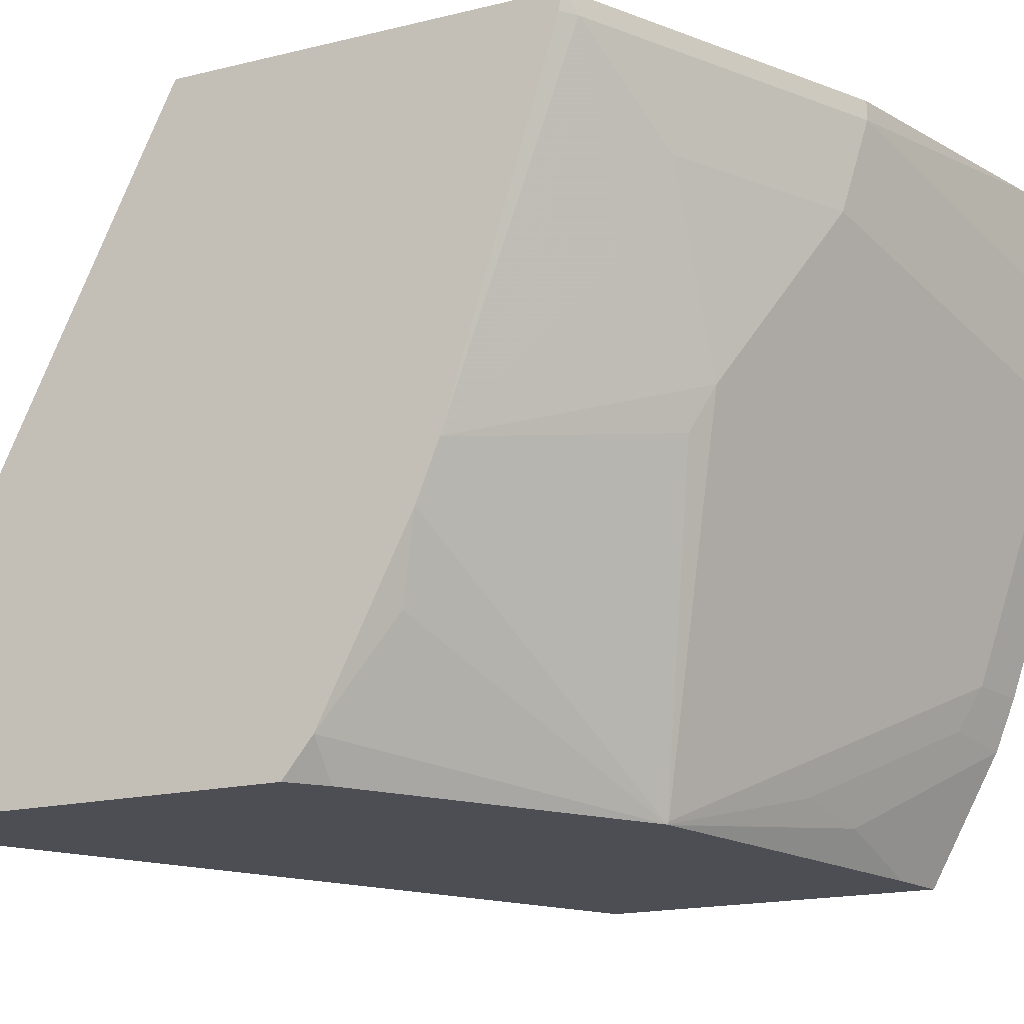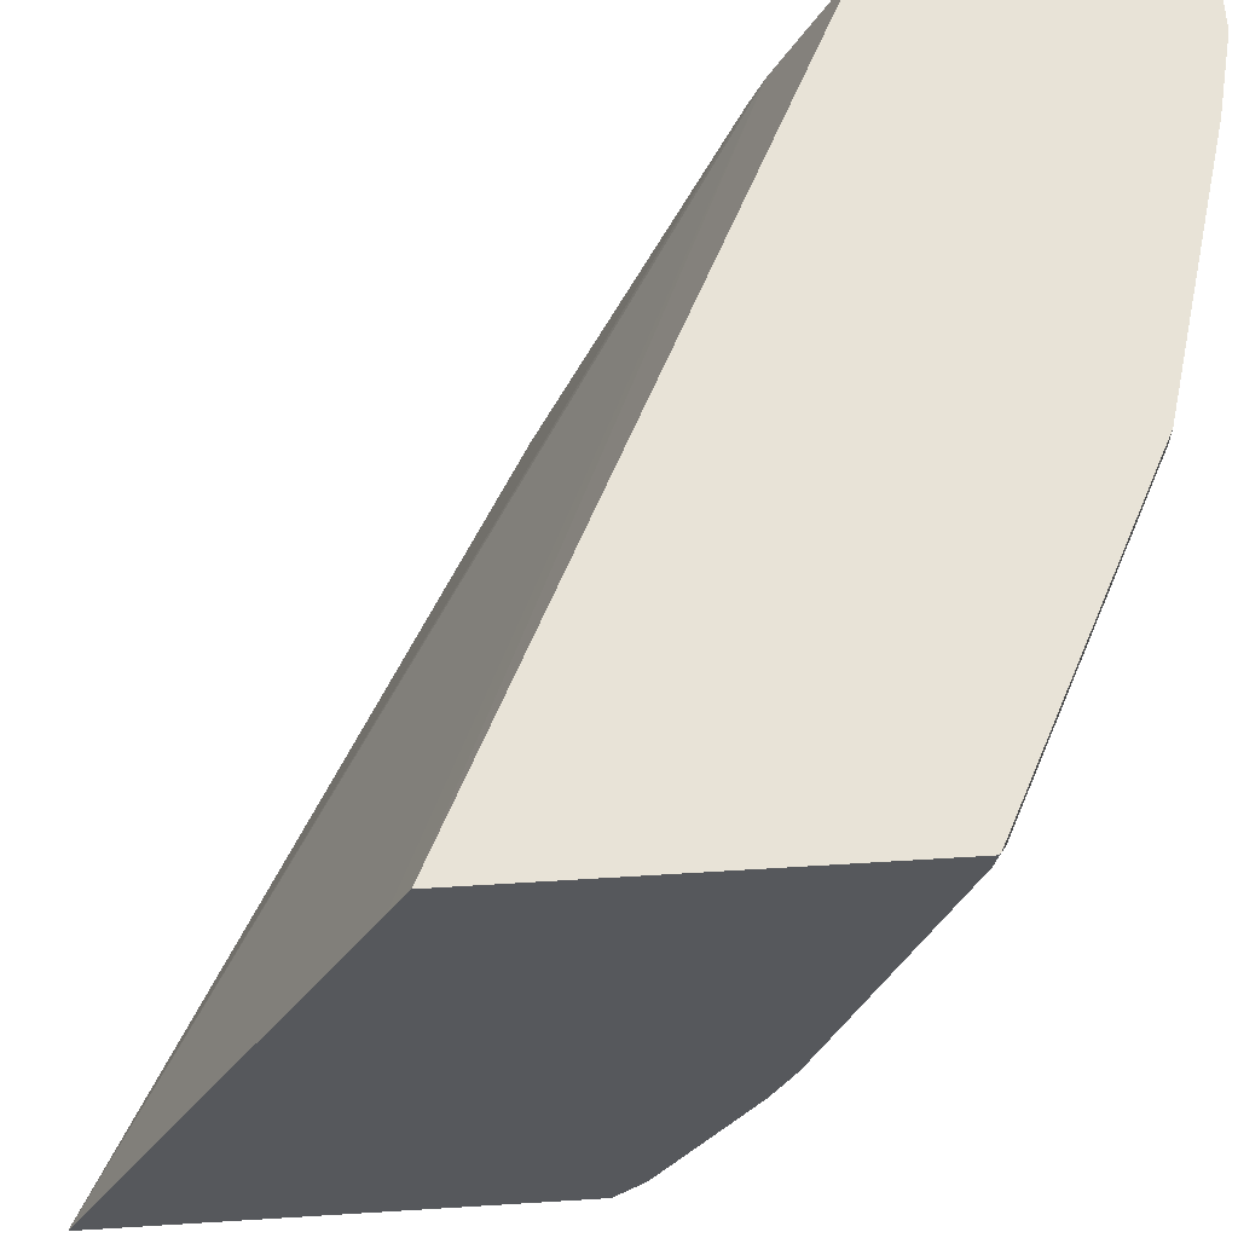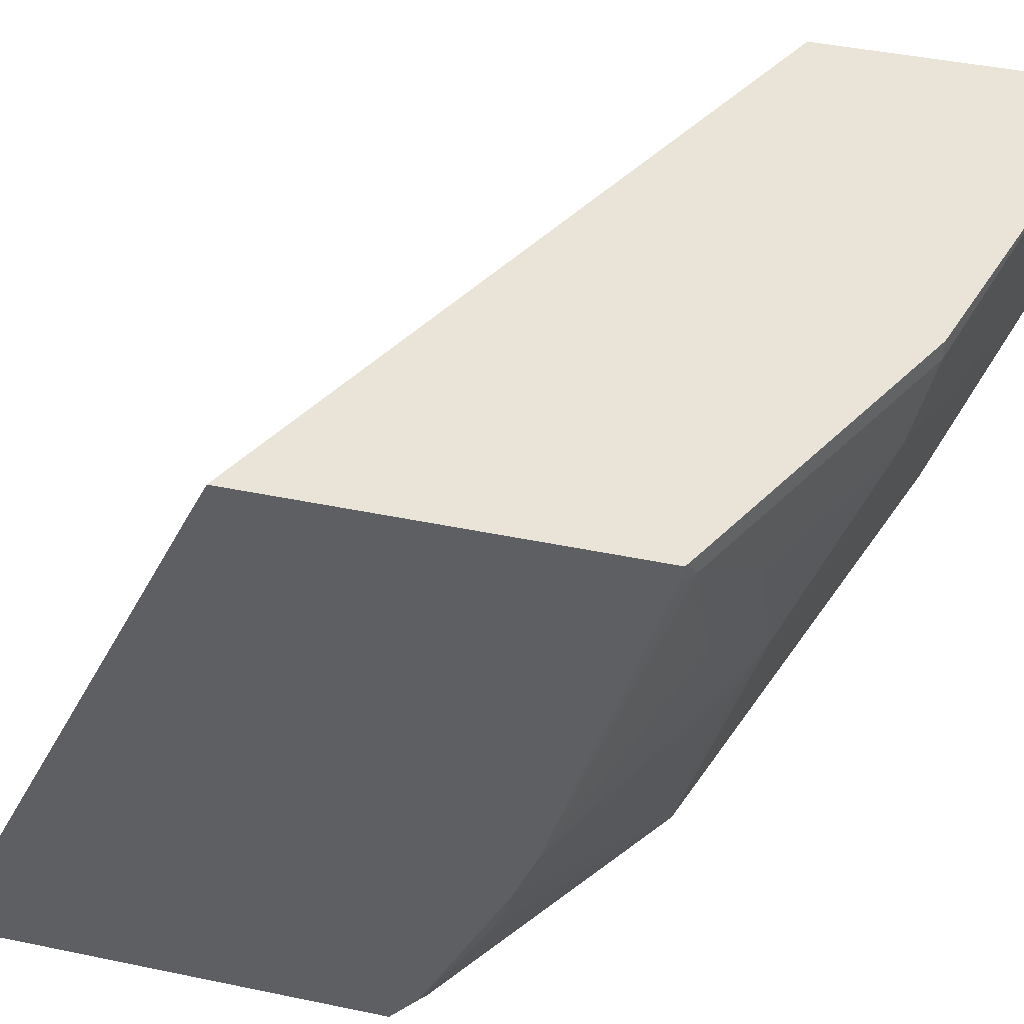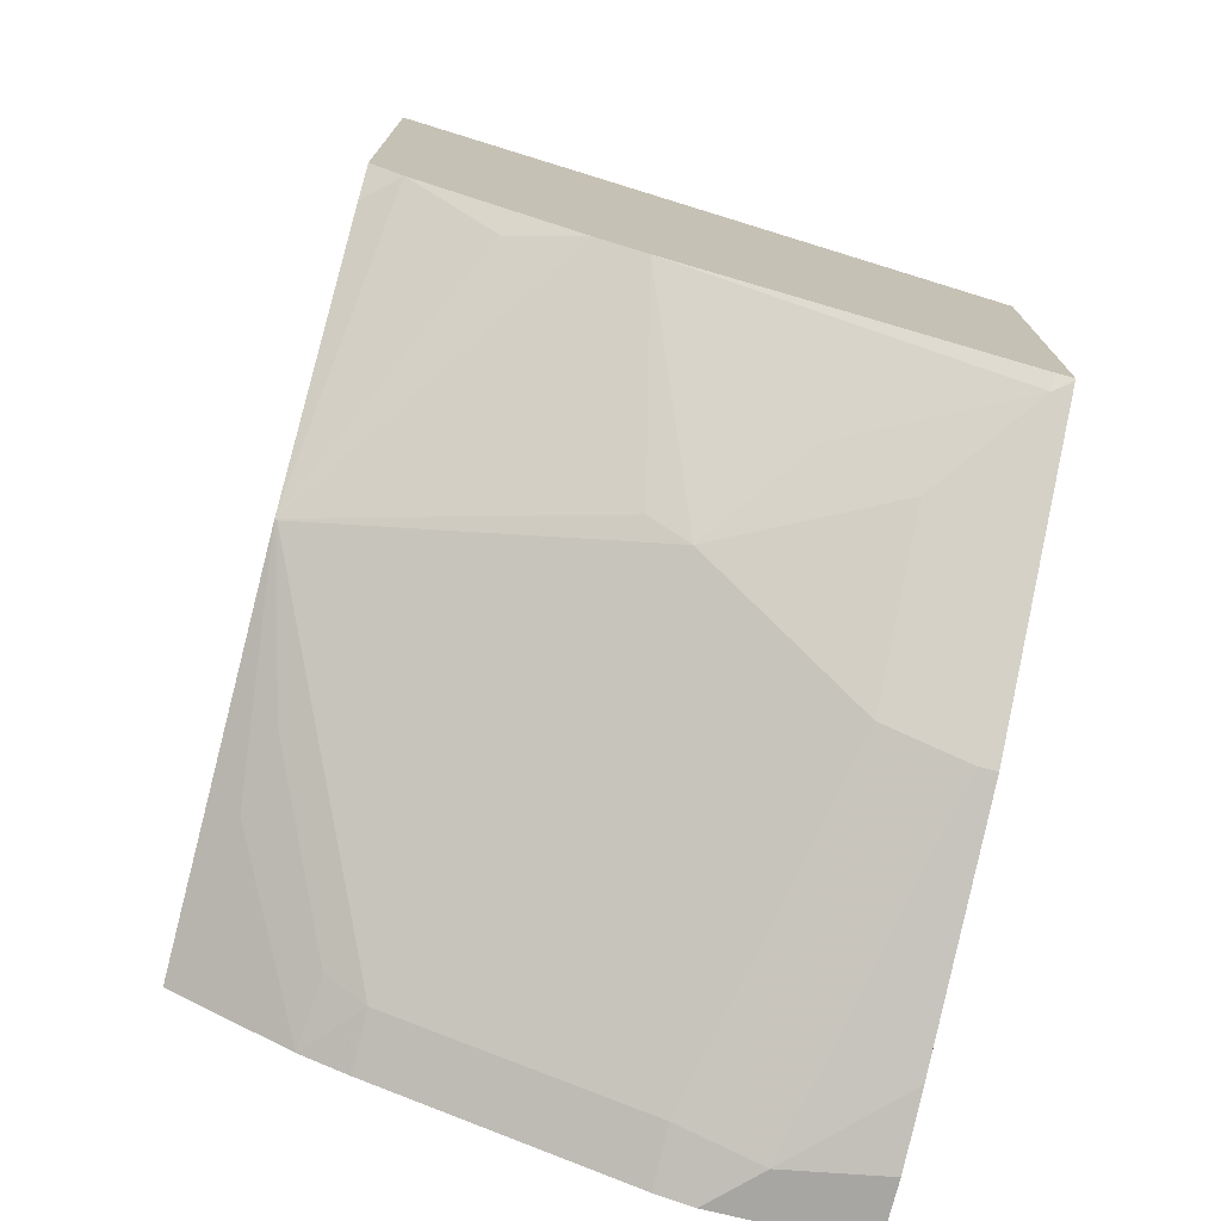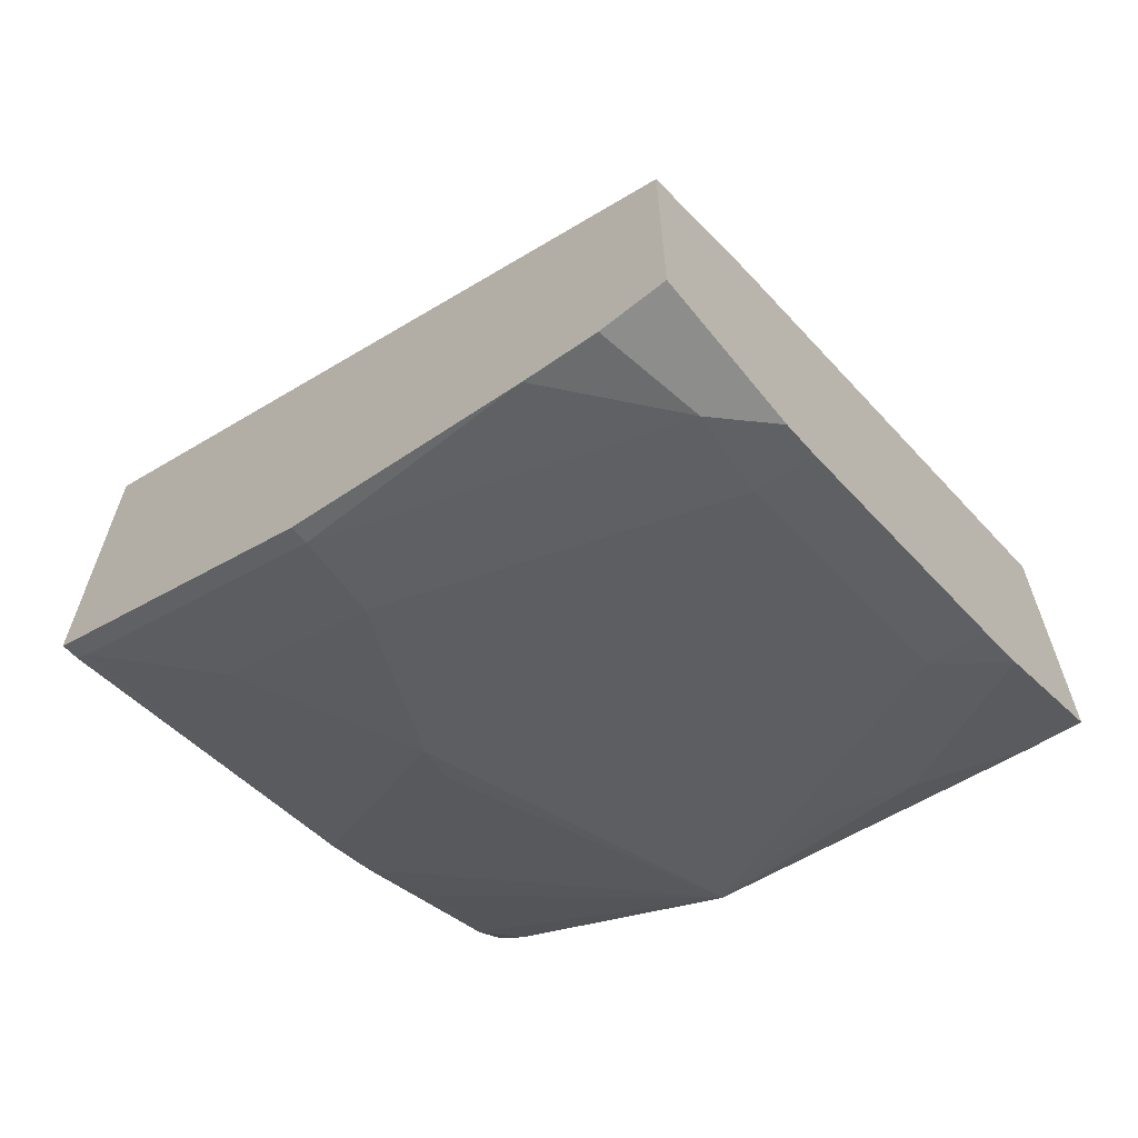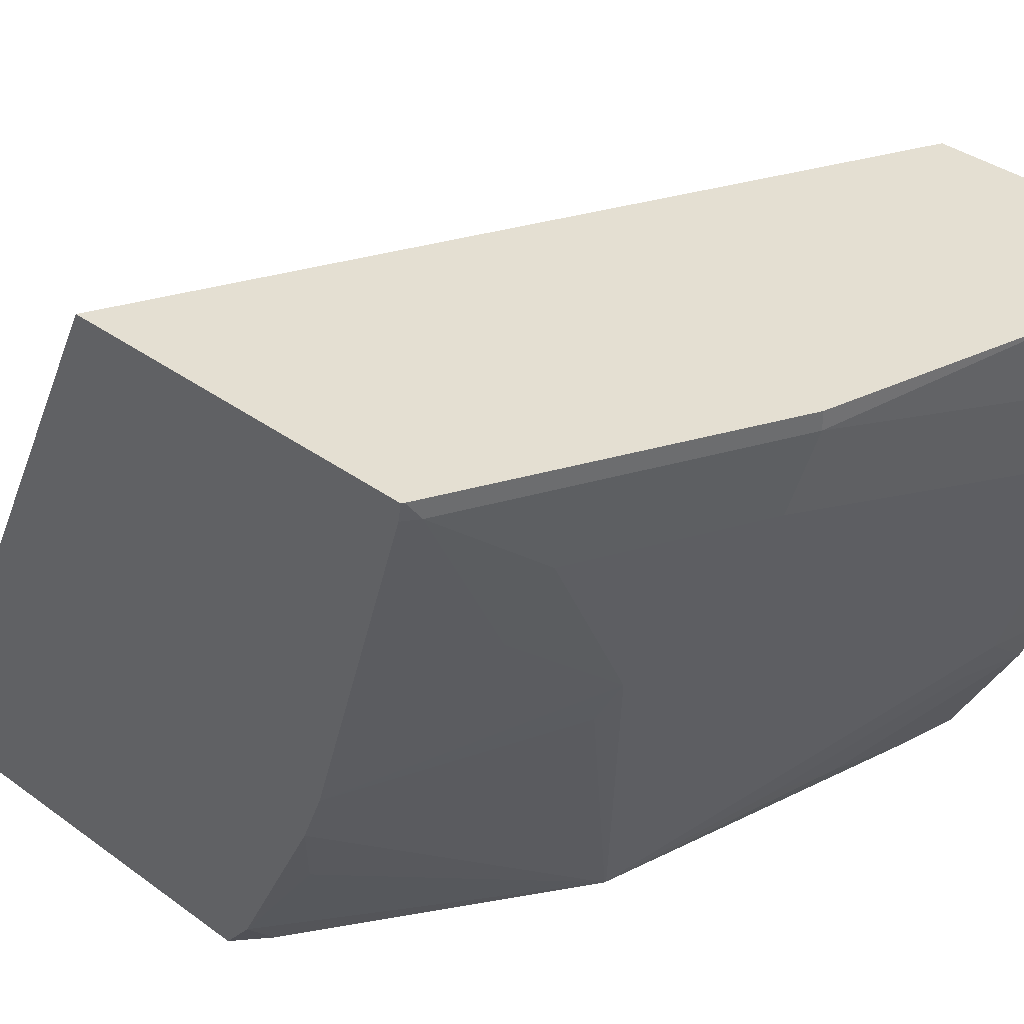
<metadata>
{"format":"obj","ext":"obj","renderer":"f3d","projection":"perspective","resolution":1024,"background":"white","views":[{"elev":-17.4,"azim":116.2,"up":"+Y"},{"elev":61.9,"azim":86.4,"up":"+Y"},{"elev":43.3,"azim":103.9,"up":"+Y"},{"elev":-74.2,"azim":76.0,"up":"+Z"},{"elev":-64.4,"azim":-141.1,"up":"+Z"},{"elev":37.2,"azim":133.2,"up":"+Y"}]}
</metadata>
<code>
v 0.4125 -0.5389 -0.34
v 0.1233 -0.5389 -0.5051
v 0.4125 -0.5389 -0.517
v 0.4125 -0.2943 -0.4585
v 0.1233 -0.327 -0.5838
v 0.1233 -0.3406 -0.5782
v 0.1233 -0.5389 -0.6415
v 0.3992 -0.5389 -0.5284
v 0.4125 -0.5243 -0.5289
v 0.4125 -0.2792 -0.4659
v 0.1233 -0.2792 -0.6078
v 0.1233 -0.4869 -0.6697
v 0.1466 -0.5389 -0.6363
v 0.2916 -0.5389 -0.6
v 0.4034 -0.4841 -0.5558
v 0.4125 -0.4526 -0.5647
v 0.4125 -0.2792 -0.6182
v 0.1233 -0.2792 -0.7172
v 0.1233 -0.4661 -0.6778
v 0.1479 -0.4661 -0.6723
v 0.1524 -0.4841 -0.6634
v 0.1912 -0.5259 -0.6335
v 0.29 -0.5389 -0.6005
v 0.2241 -0.5199 -0.6275
v 0.2913 -0.5379 -0.6006
v 0.3317 -0.4124 -0.6275
v 0.4125 -0.4303 -0.5736
v 0.4125 -0.2869 -0.617
v 0.4064 -0.2869 -0.6215
v 0.4115 -0.2792 -0.6189
v 0.1511 -0.2792 -0.7172
v 0.1233 -0.3429 -0.7172
v 0.1233 -0.3586 -0.7136
v 0.1479 -0.3586 -0.7082
v 0.3272 -0.3944 -0.6364
v 0.3705 -0.3586 -0.6215
v 0.4064 -0.2792 -0.6215
v 0.363 -0.3227 -0.6364
v 0.3108 -0.2869 -0.6693
v 0.1828 -0.2792 -0.7101
v 0.1434 -0.3227 -0.7172
v 0.2913 -0.3227 -0.6723
v 0.3108 -0.2792 -0.6693
v 0.2868 -0.2869 -0.6813
v 0.292 -0.2792 -0.6787
v 0.2868 -0.2792 -0.6813
f 26 35 27
f 19 34 20
f 25 35 26
f 25 34 35
f 21 24 22
f 21 25 24
f 20 25 21
f 20 34 25
f 19 33 34
f 14 16 15
f 18 31 41
f 17 29 30
f 17 28 29
f 16 26 27
f 14 26 16
f 14 25 26
f 14 24 25
f 14 22 24
f 27 35 36
f 18 41 32
f 27 36 29
f 39 42 44
f 29 37 30
f 14 23 22
f 44 46 45
f 41 44 42
f 40 44 41
f 40 46 44
f 39 45 43
f 39 44 45
f 38 42 39
f 35 42 38
f 34 42 35
f 34 41 42
f 32 34 33
f 32 41 34
f 31 40 41
f 29 43 37
f 29 39 43
f 29 38 39
f 29 35 38
f 29 36 35
f 27 29 28
f 13 22 23
f 2 6 5
f 12 21 22
f 2 11 18
f 2 5 11
f 1 6 2
f 1 5 6
f 1 4 5
f 1 10 4
f 1 17 10
f 1 28 17
f 2 18 32
f 1 27 28
f 1 3 9
f 1 8 3
f 1 14 8
f 1 23 14
f 1 13 23
f 1 7 13
f 1 2 7
f 12 22 13
f 1 16 27
f 2 32 33
f 1 9 16
f 2 19 12
f 12 20 21
f 2 33 19
f 12 19 20
f 10 18 11
f 10 31 18
f 10 40 31
f 10 45 46
f 10 43 45
f 10 37 43
f 10 30 37
f 10 46 40
f 9 15 16
f 9 14 15
f 8 14 9
f 7 12 13
f 5 10 11
f 4 10 5
f 2 12 7
f 10 17 30
f 3 8 9

</code>
